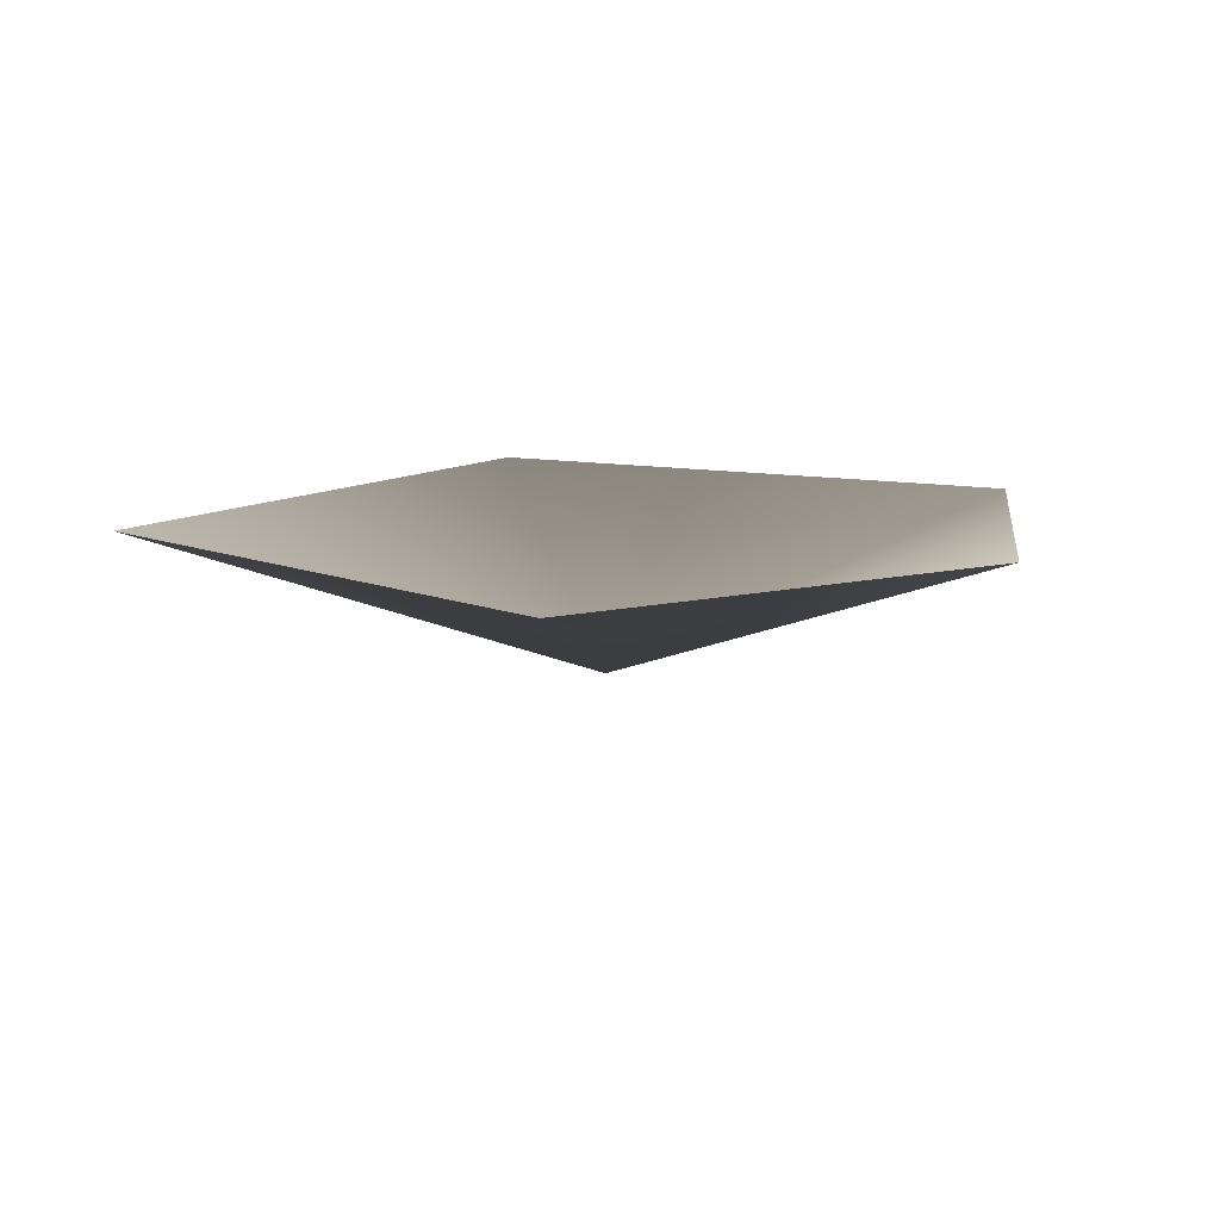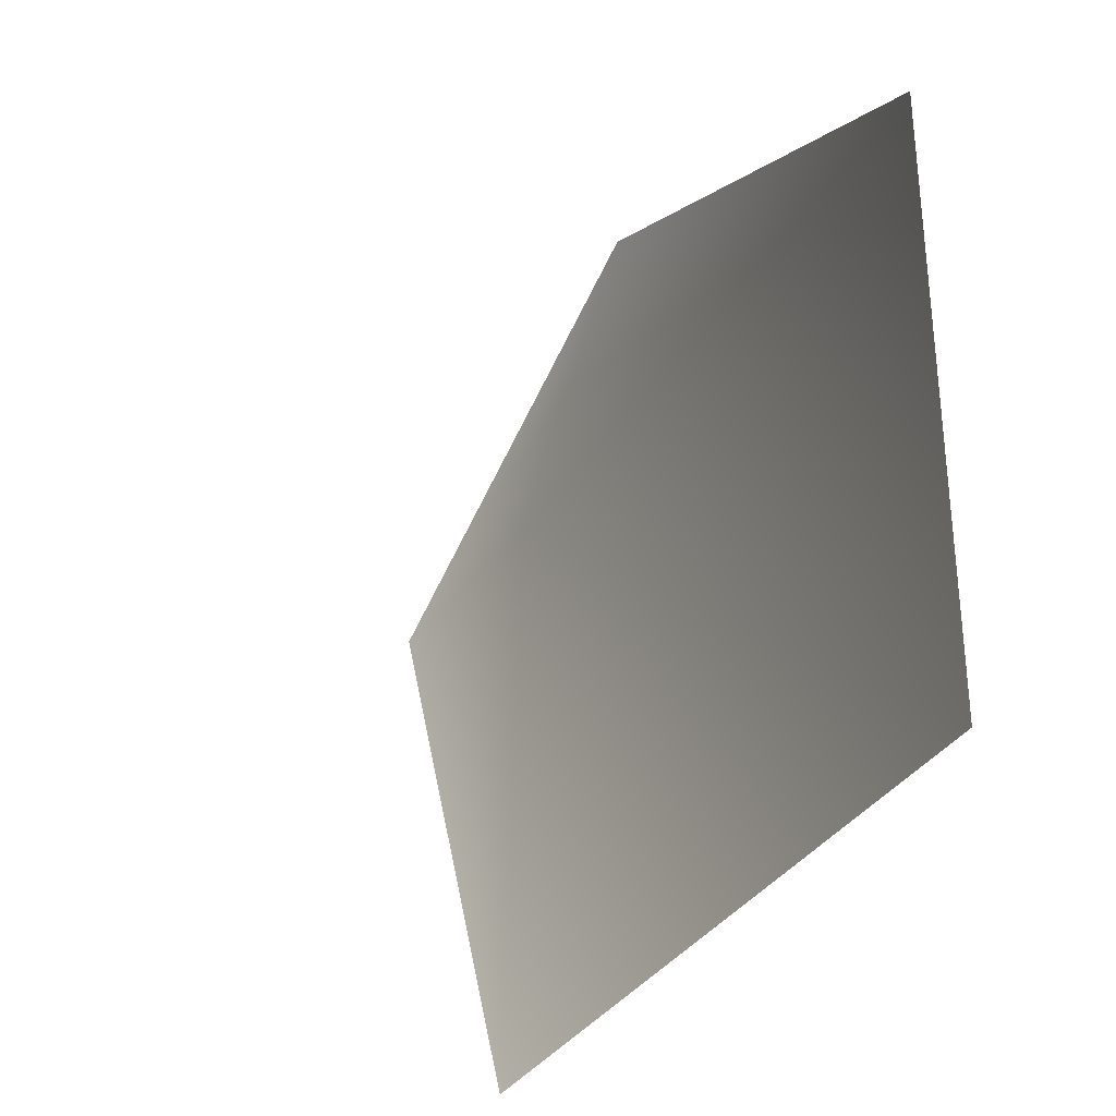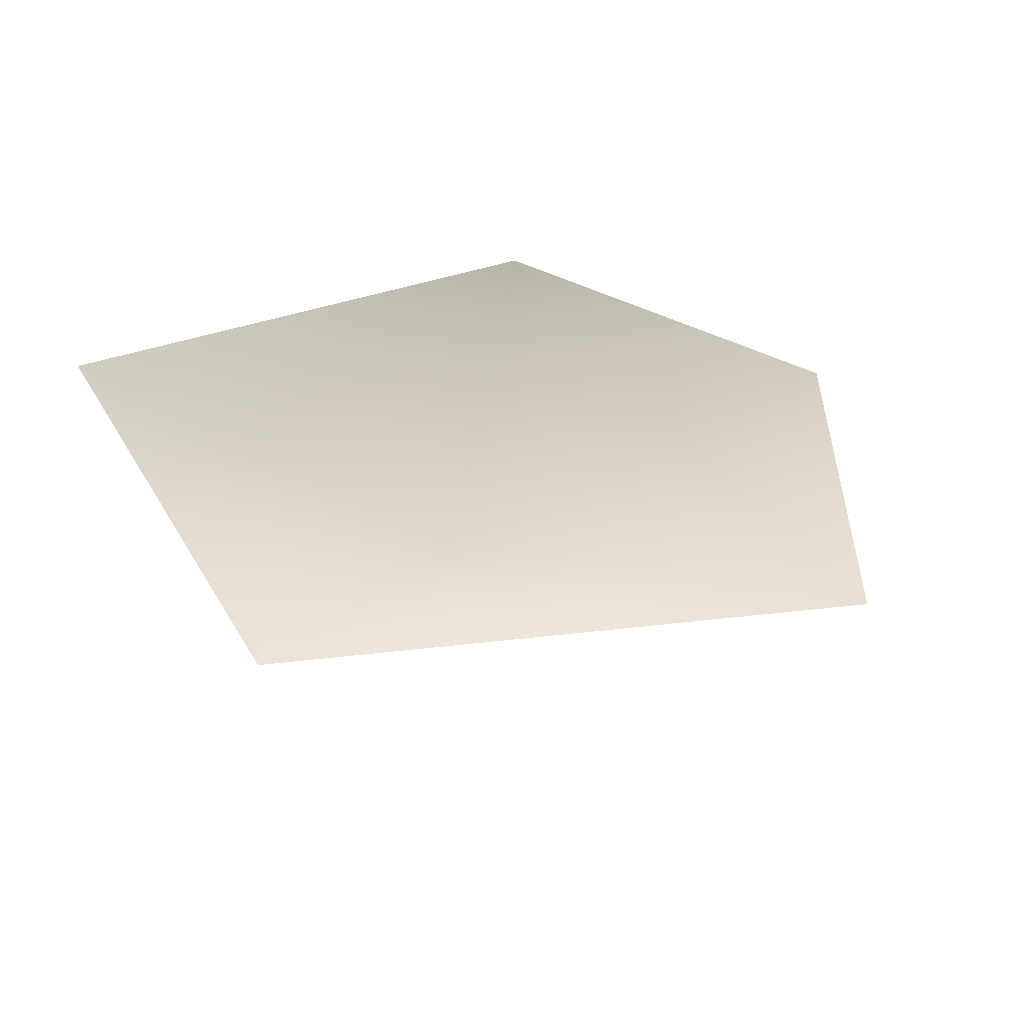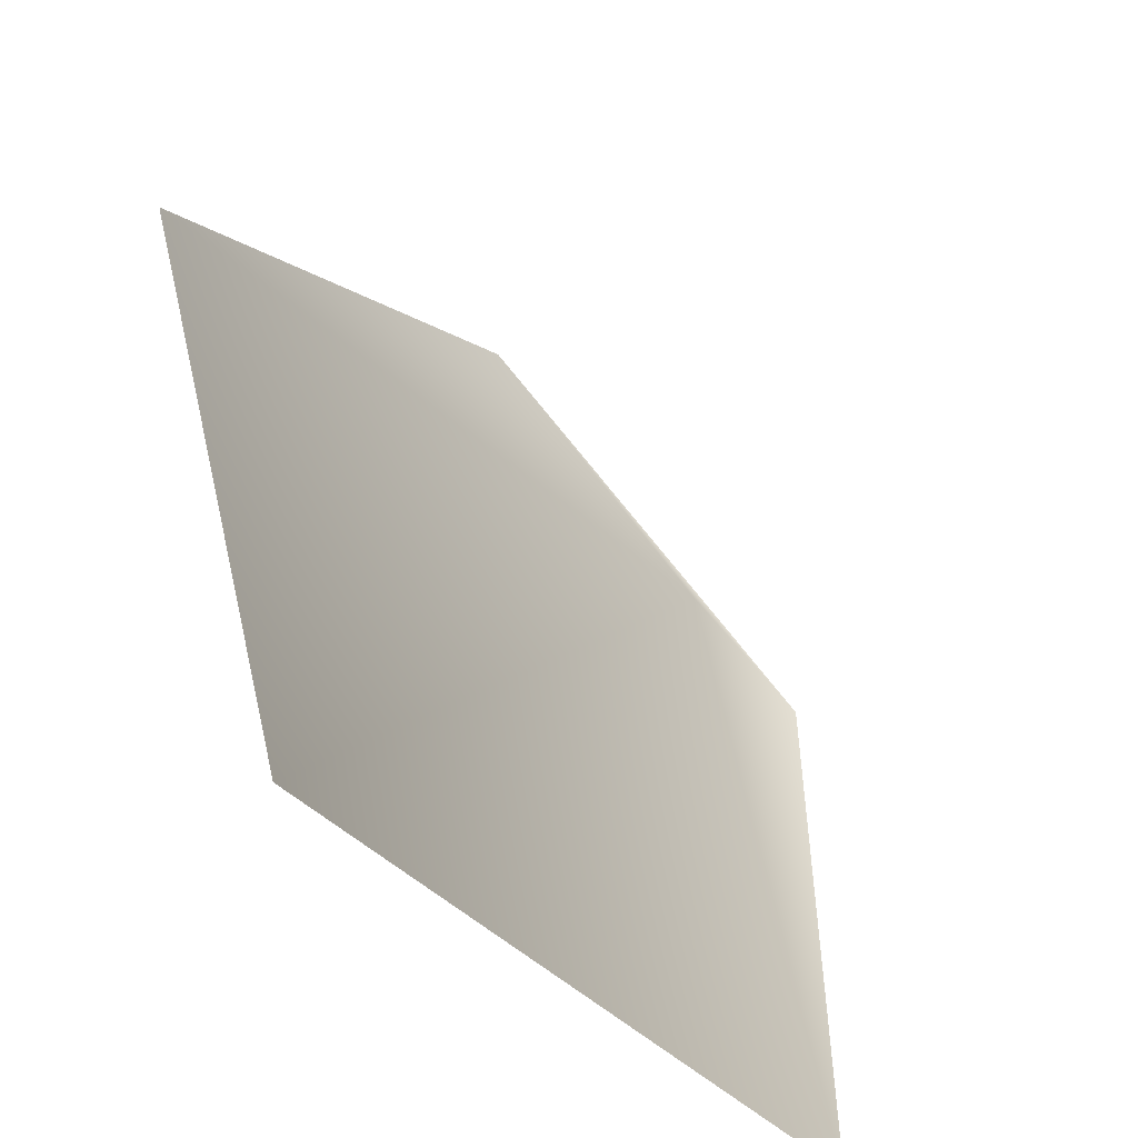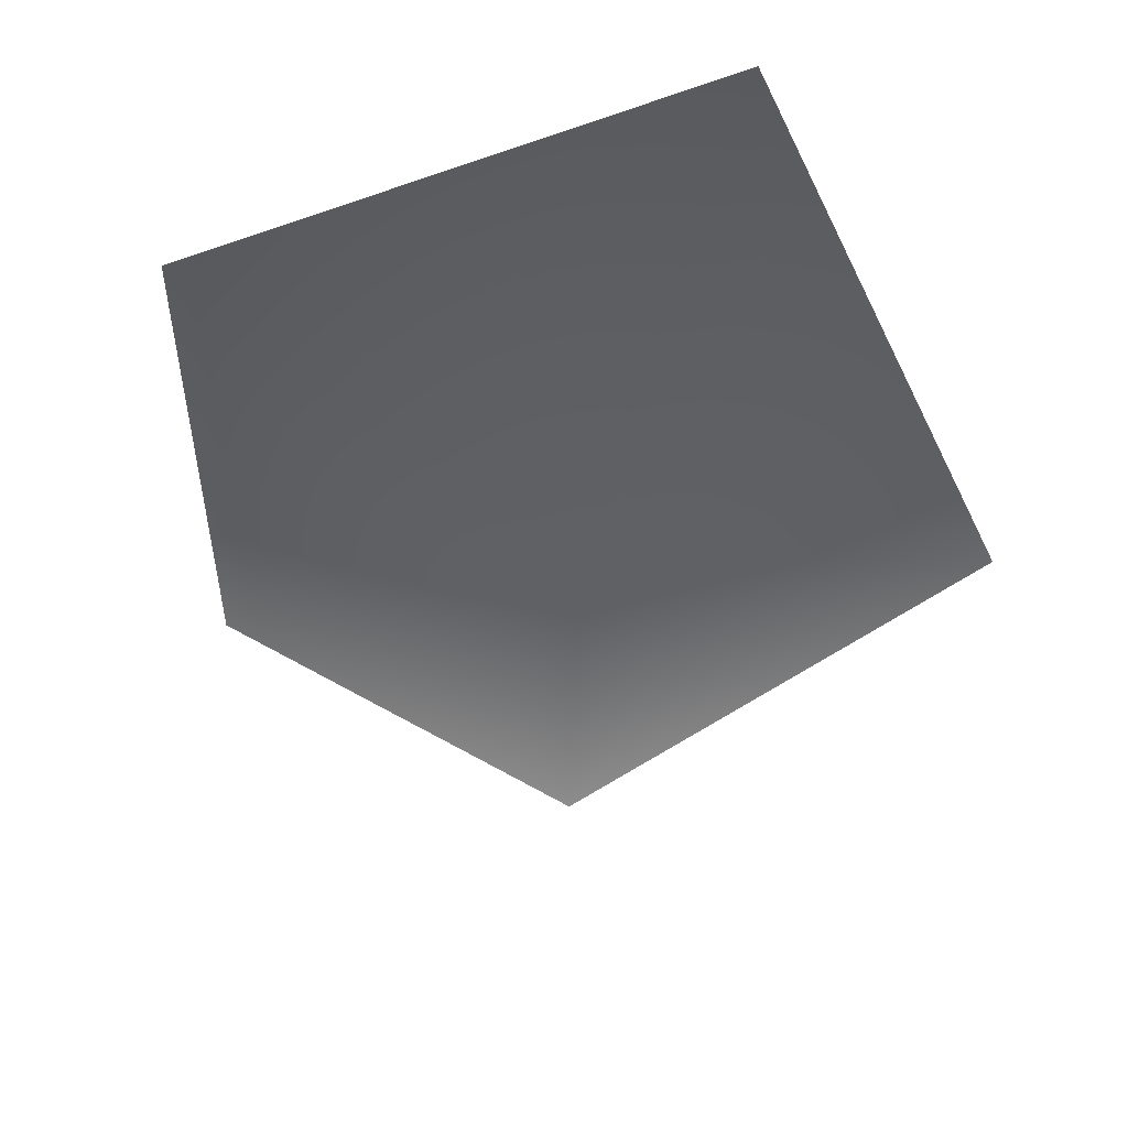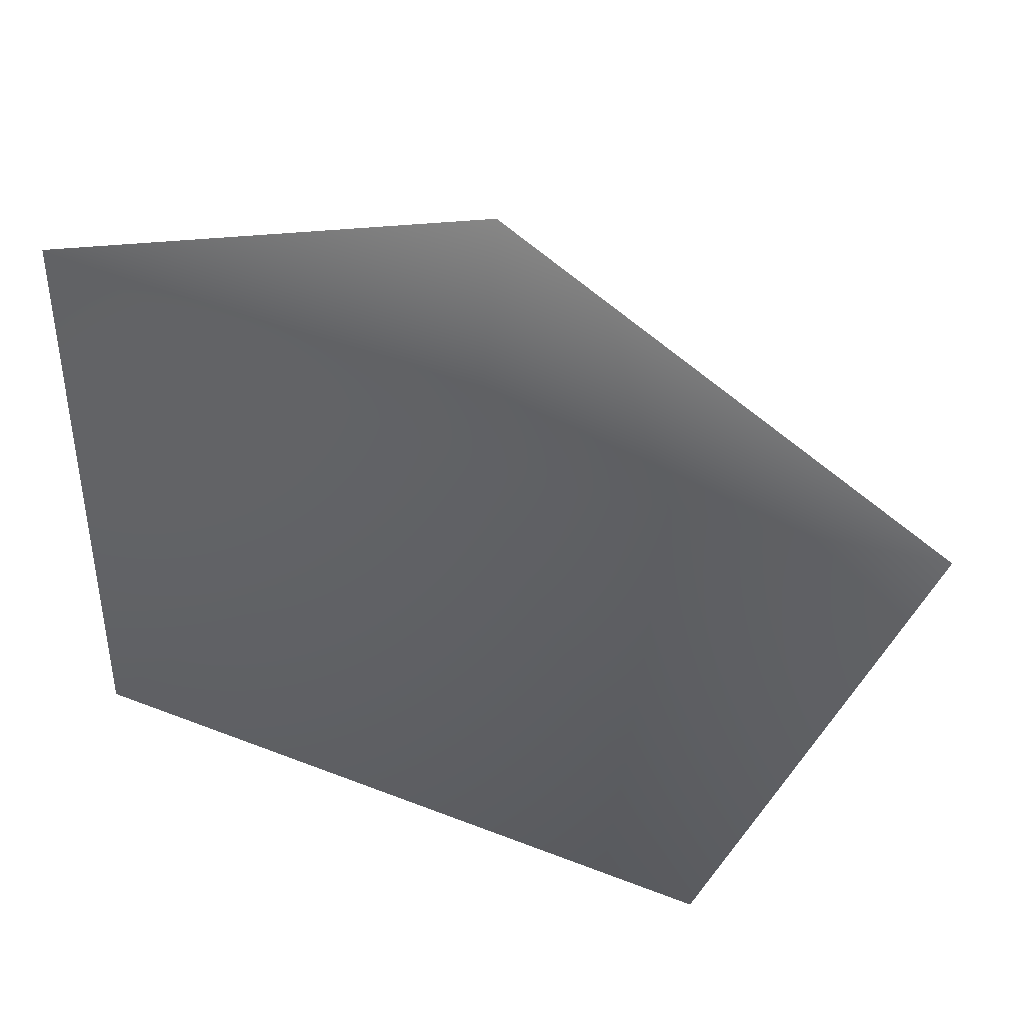
<metadata>
{"format":"obj","ext":"obj","renderer":"f3d","projection":"perspective","resolution":1024,"background":"white","views":[{"elev":10.6,"azim":-63.1,"up":"+Y"},{"elev":-32.7,"azim":58.8,"up":"+Z"},{"elev":32.1,"azim":-119.5,"up":"+Y"},{"elev":-52.8,"azim":-47.7,"up":"+Z"},{"elev":-48.0,"azim":111.0,"up":"+Y"},{"elev":43.2,"azim":-158.3,"up":"+Z"}]}
</metadata>
<code>
v -0.7503 0.3962 -0.9133
v 0.9038 0.3962 -0.7798
v -6.932e-07 -1.6e-13 3.751e-06
v 0.9038 0.3962 0.7249
v -0.2225 0.3962 1.119
v -1.259 0.3962 0.5015
g cabbage_alpha_3199_389
f 1 3 2
f 2 3 4
f 5 4 3
f 5 3 6
f 6 3 1

</code>
